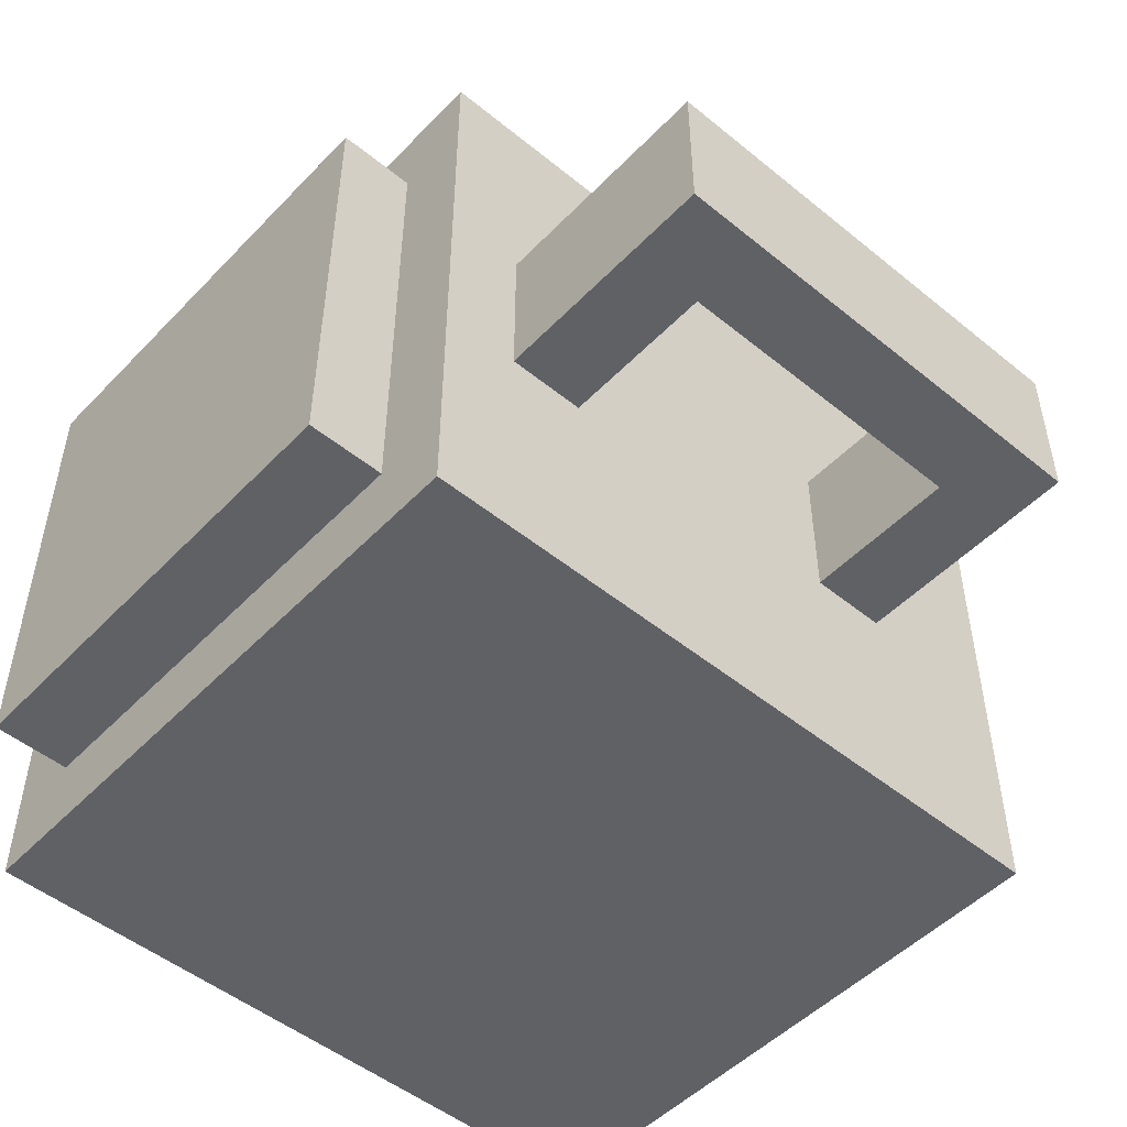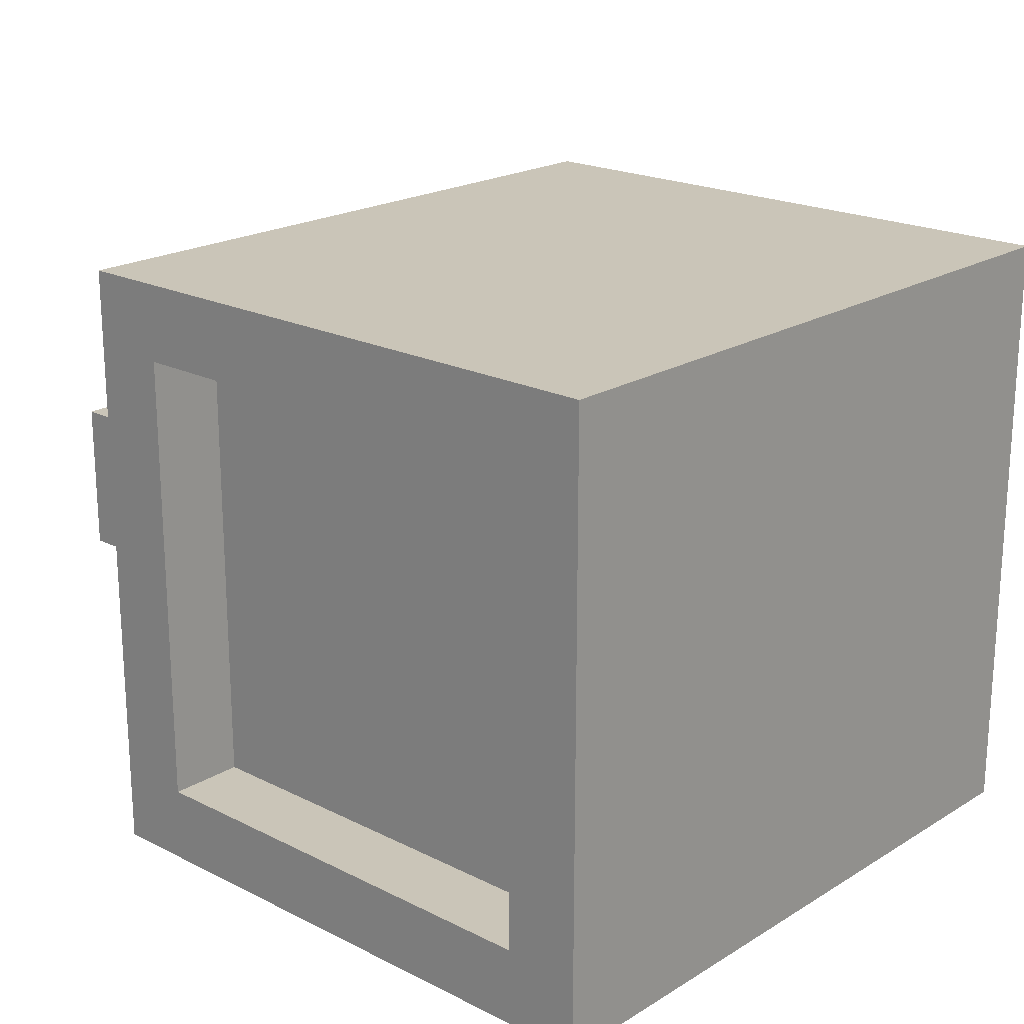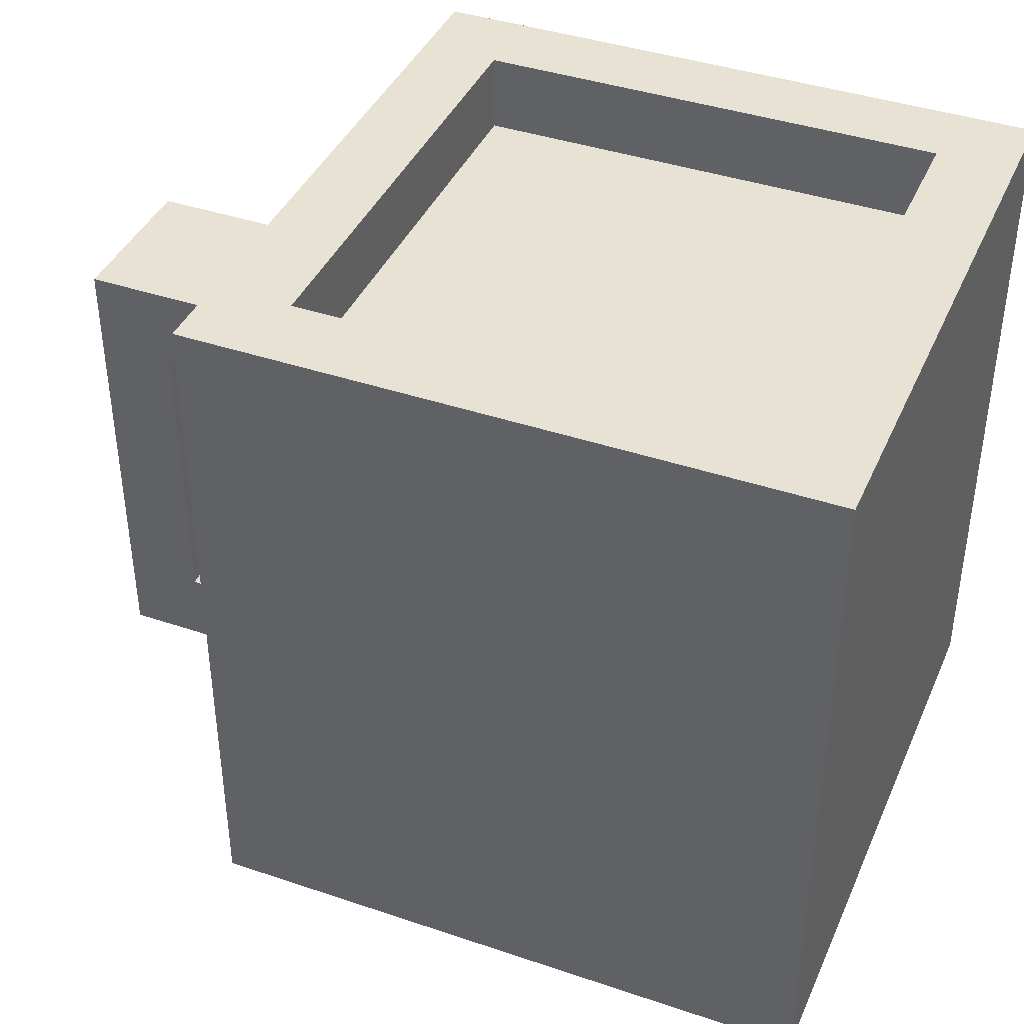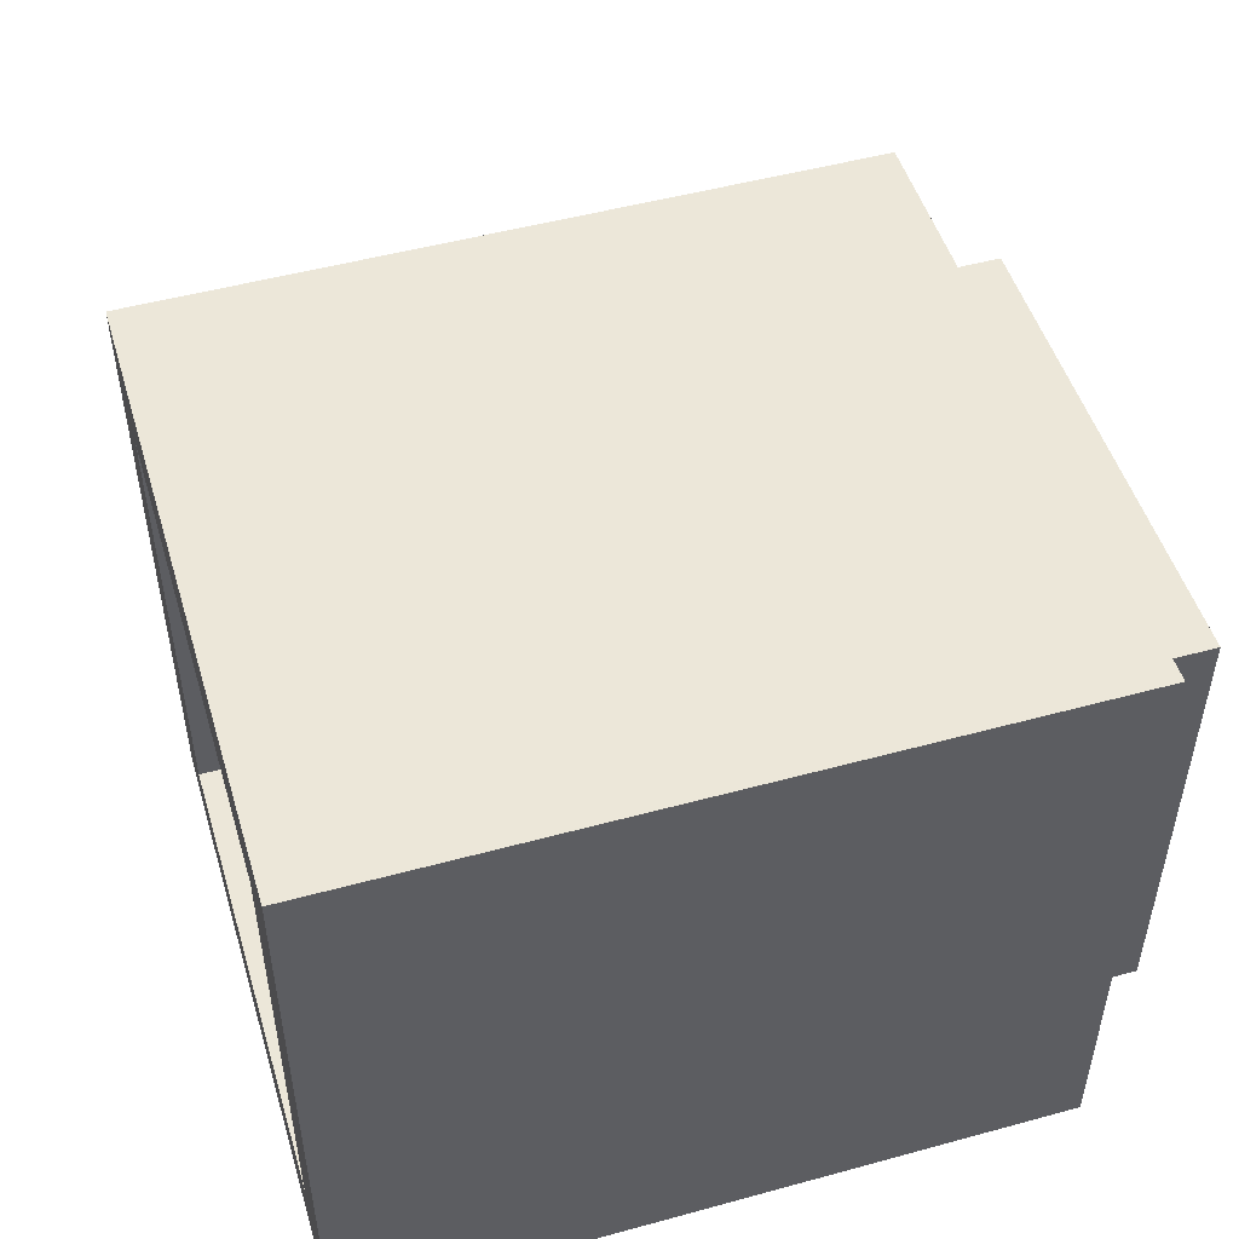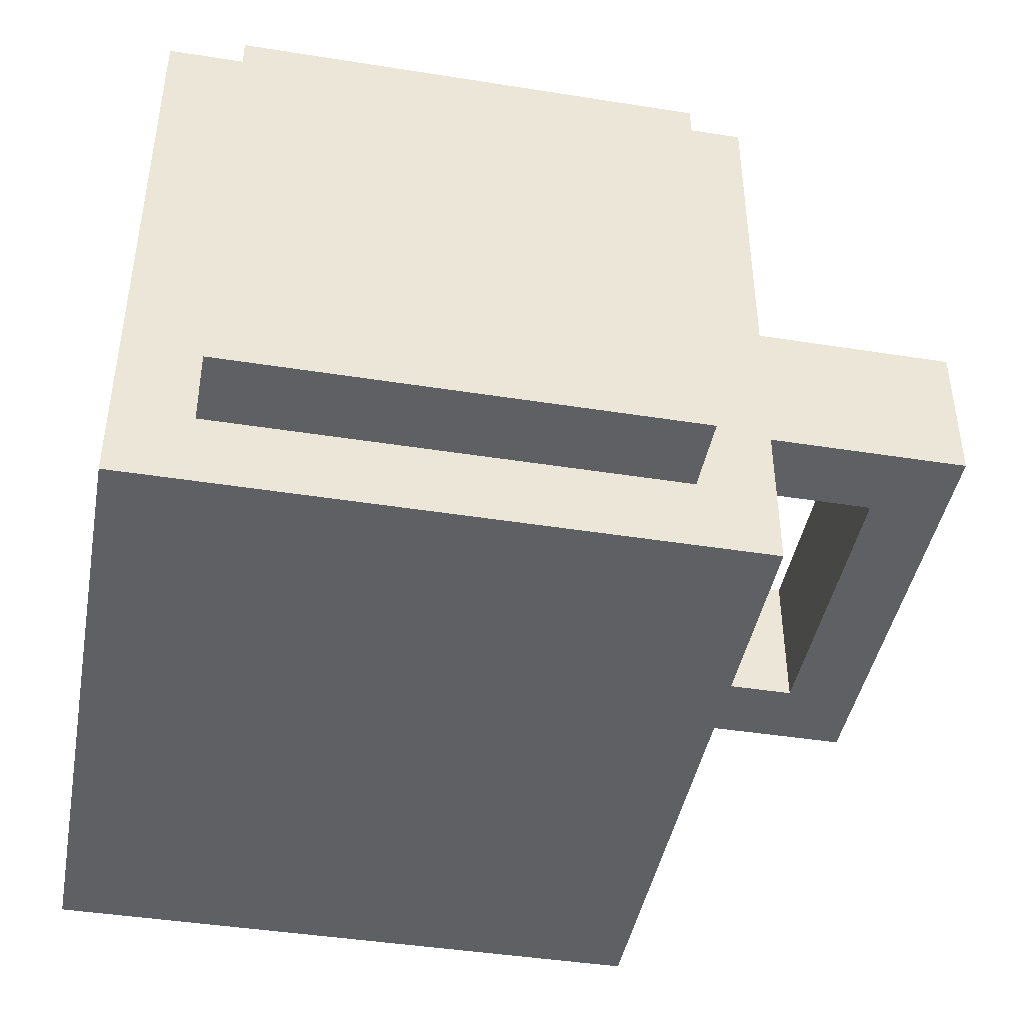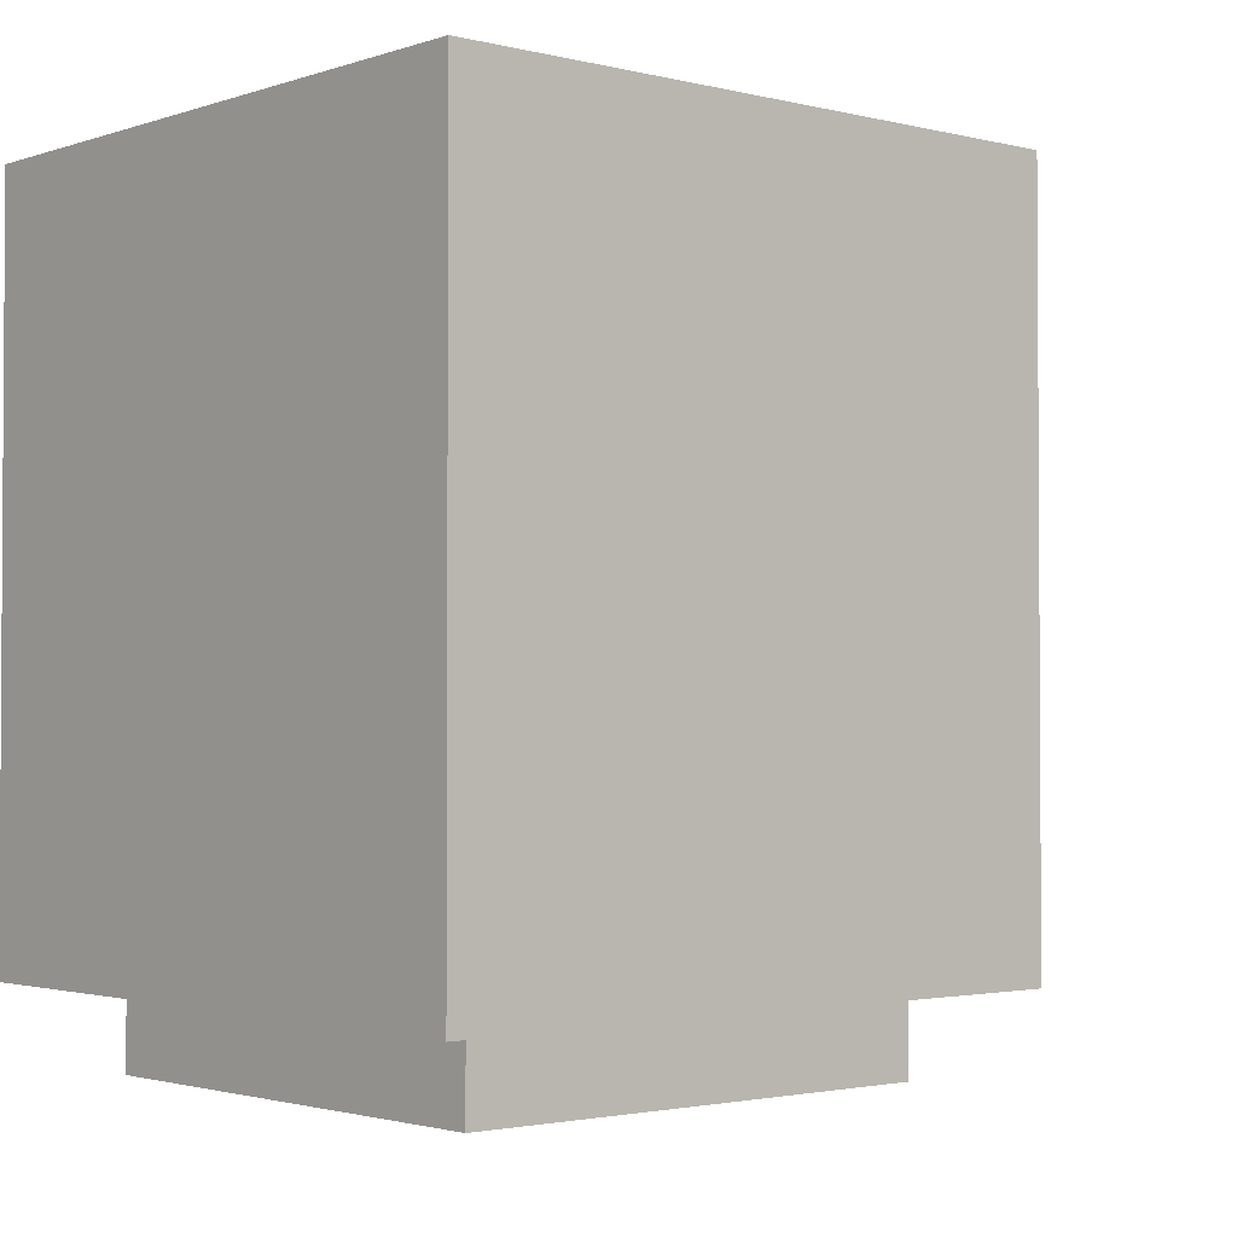
<metadata>
{"format":"obj","ext":"obj","renderer":"f3d","projection":"perspective","resolution":1024,"background":"white","views":[{"elev":-50.1,"azim":48.2,"up":"+Z"},{"elev":20.4,"azim":-137.7,"up":"+Z"},{"elev":40.6,"azim":-157.5,"up":"+Y"},{"elev":50.1,"azim":-106.7,"up":"+Z"},{"elev":-43.4,"azim":-10.6,"up":"+Z"},{"elev":-2.1,"azim":-41.0,"up":"+Y"}]}
</metadata>
<code>
o
v -12.3 0.1 -8.8
v -13.1 0.1 -8.8
v -12.3 1 -8.8
v -13.1 1 -8.8
v -12.4 0 -8.9
v -13 0 -8.9
v -12.4 0.1 -8.9
v -13 0.1 -8.9
v -12 0.2 -9.1
v -12.3 0.2 -9.1
v -12.1 0.3 -9.1
v -12.3 0.3 -9.1
v -12.1 0.7 -9.1
v -12.3 0.7 -9.1
v -12 0.8 -9.1
v -12.3 0.8 -9.1
v -12.4 0.9 -9.5
v -13 0.9 -9.5
v -12.4 1 -9.5
v -13 1 -9.5
v -12.4 0.9 -8.9
v -13 0.9 -8.9
v -12.4 1 -8.9
v -13 1 -8.9
v -12 0.2 -9.3
v -12.3 0.2 -9.3
v -12.1 0.3 -9.3
v -12.3 0.3 -9.3
v -12.1 0.7 -9.3
v -12.3 0.7 -9.3
v -12 0.8 -9.3
v -12.3 0.8 -9.3
v -12.4 0 -9.5
v -13 0 -9.5
v -12.4 0.1 -9.5
v -13 0.1 -9.5
v -12.3 0.1 -9.6
v -13.1 0.1 -9.6
v -12.3 1 -9.6
v -13.1 1 -9.6
v -12 0.2 -9.1
v -12 0.8 -9.1
v -12 0.2 -9.3
v -12 0.8 -9.3
v -12.3 0.1 -8.8
v -12.3 1 -8.8
v -12.3 0.2 -9.1
v -12.3 0.3 -9.1
v -12.3 0.7 -9.1
v -12.3 0.8 -9.1
v -12.3 0.2 -9.3
v -12.3 0.3 -9.3
v -12.3 0.7 -9.3
v -12.3 0.8 -9.3
v -12.3 0.1 -9.6
v -12.3 1 -9.6
v -12.4 0 -8.9
v -12.4 0.1 -8.9
v -12.4 0 -9.5
v -12.4 0.1 -9.5
v -13 0.9 -8.9
v -13 1 -8.9
v -13 0.9 -9.5
v -13 1 -9.5
v -12.1 0.3 -9.1
v -12.1 0.7 -9.1
v -12.1 0.3 -9.3
v -12.1 0.7 -9.3
v -12.4 0.9 -8.9
v -12.4 1 -8.9
v -12.4 0.9 -9.5
v -12.4 1 -9.5
v -13 0 -8.9
v -13 0.1 -8.9
v -13 0 -9.5
v -13 0.1 -9.5
v -13.1 0.1 -8.8
v -13.1 1 -8.8
v -13.1 0.1 -9.6
v -13.1 1 -9.6
v -12.4 0 -8.9
v -12.4 0 -9.5
v -13 0 -8.9
v -13 0 -9.5
v -12.3 0.1 -8.8
v -12.3 0.1 -9.6
v -12.4 0.1 -8.9
v -12.4 0.1 -9.5
v -13 0.1 -8.9
v -13 0.1 -9.5
v -13.1 0.1 -8.8
v -13.1 0.1 -9.6
v -12 0.2 -9.1
v -12 0.2 -9.3
v -12.3 0.2 -9.1
v -12.3 0.2 -9.3
v -12.1 0.7 -9.1
v -12.1 0.7 -9.3
v -12.3 0.7 -9.1
v -12.3 0.7 -9.3
v -12.1 0.3 -9.1
v -12.1 0.3 -9.3
v -12.3 0.3 -9.1
v -12.3 0.3 -9.3
v -12 0.8 -9.1
v -12 0.8 -9.3
v -12.3 0.8 -9.1
v -12.3 0.8 -9.3
v -12.4 0.9 -8.9
v -12.4 0.9 -9.5
v -13 0.9 -8.9
v -13 0.9 -9.5
v -12.3 1 -8.8
v -12.3 1 -9.6
v -12.4 1 -8.9
v -12.4 1 -9.5
v -13 1 -8.9
v -13 1 -9.5
v -13.1 1 -8.8
v -13.1 1 -9.6
f 3 2 1
f 4 2 3
f 7 6 5
f 8 6 7
f 11 10 9
f 12 10 11
f 13 11 9
f 15 13 9
f 15 14 13
f 16 14 15
f 19 18 17
f 20 18 19
f 21 22 23
f 23 22 24
f 25 26 27
f 27 26 28
f 25 27 29
f 25 29 31
f 29 30 31
f 31 30 32
f 33 34 35
f 35 34 36
f 37 38 39
f 39 38 40
f 43 42 41
f 44 42 43
f 47 46 45
f 48 46 47
f 49 46 48
f 50 46 49
f 51 47 45
f 52 49 48
f 53 49 52
f 54 46 50
f 55 53 52
f 55 54 53
f 55 51 45
f 55 52 51
f 56 46 54
f 56 54 55
f 59 58 57
f 60 58 59
f 63 62 61
f 64 62 63
f 65 66 67
f 67 66 68
f 69 70 71
f 71 70 72
f 73 74 75
f 75 74 76
f 77 78 79
f 79 78 80
f 83 82 81
f 84 82 83
f 87 86 85
f 88 86 87
f 89 87 85
f 90 86 88
f 91 89 85
f 91 90 89
f 92 86 90
f 92 90 91
f 95 94 93
f 96 94 95
f 99 98 97
f 100 98 99
f 101 102 103
f 103 102 104
f 105 106 107
f 107 106 108
f 109 110 111
f 111 110 112
f 113 114 115
f 115 114 116
f 113 115 117
f 116 114 118
f 113 117 119
f 117 118 119
f 118 114 120
f 119 118 120

</code>
